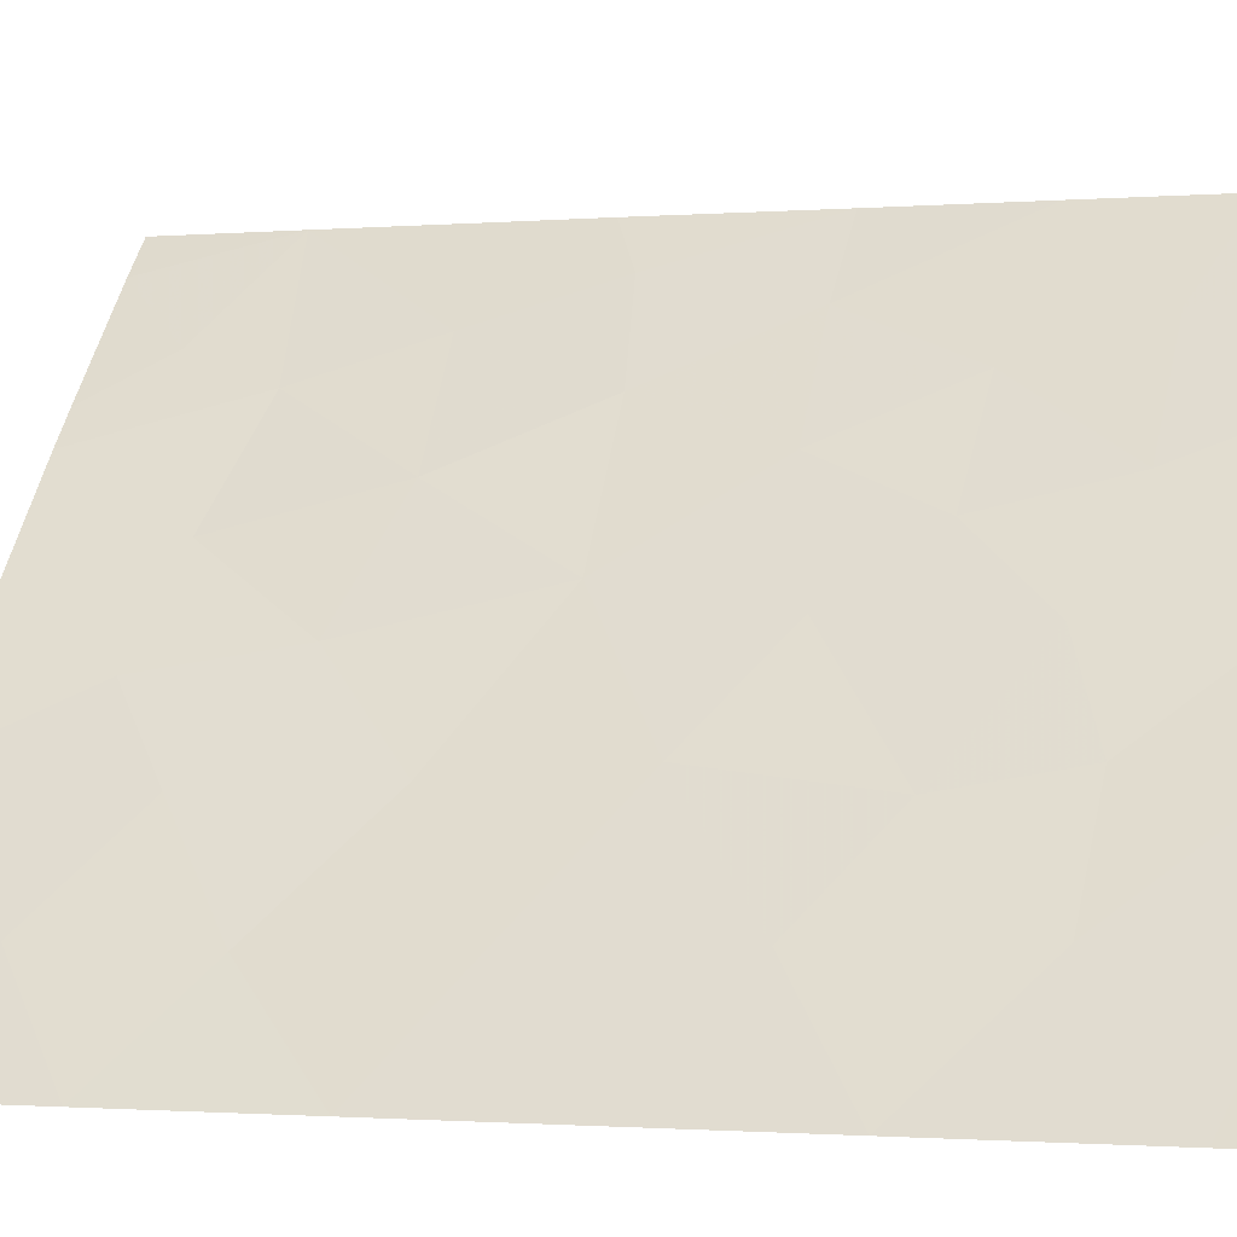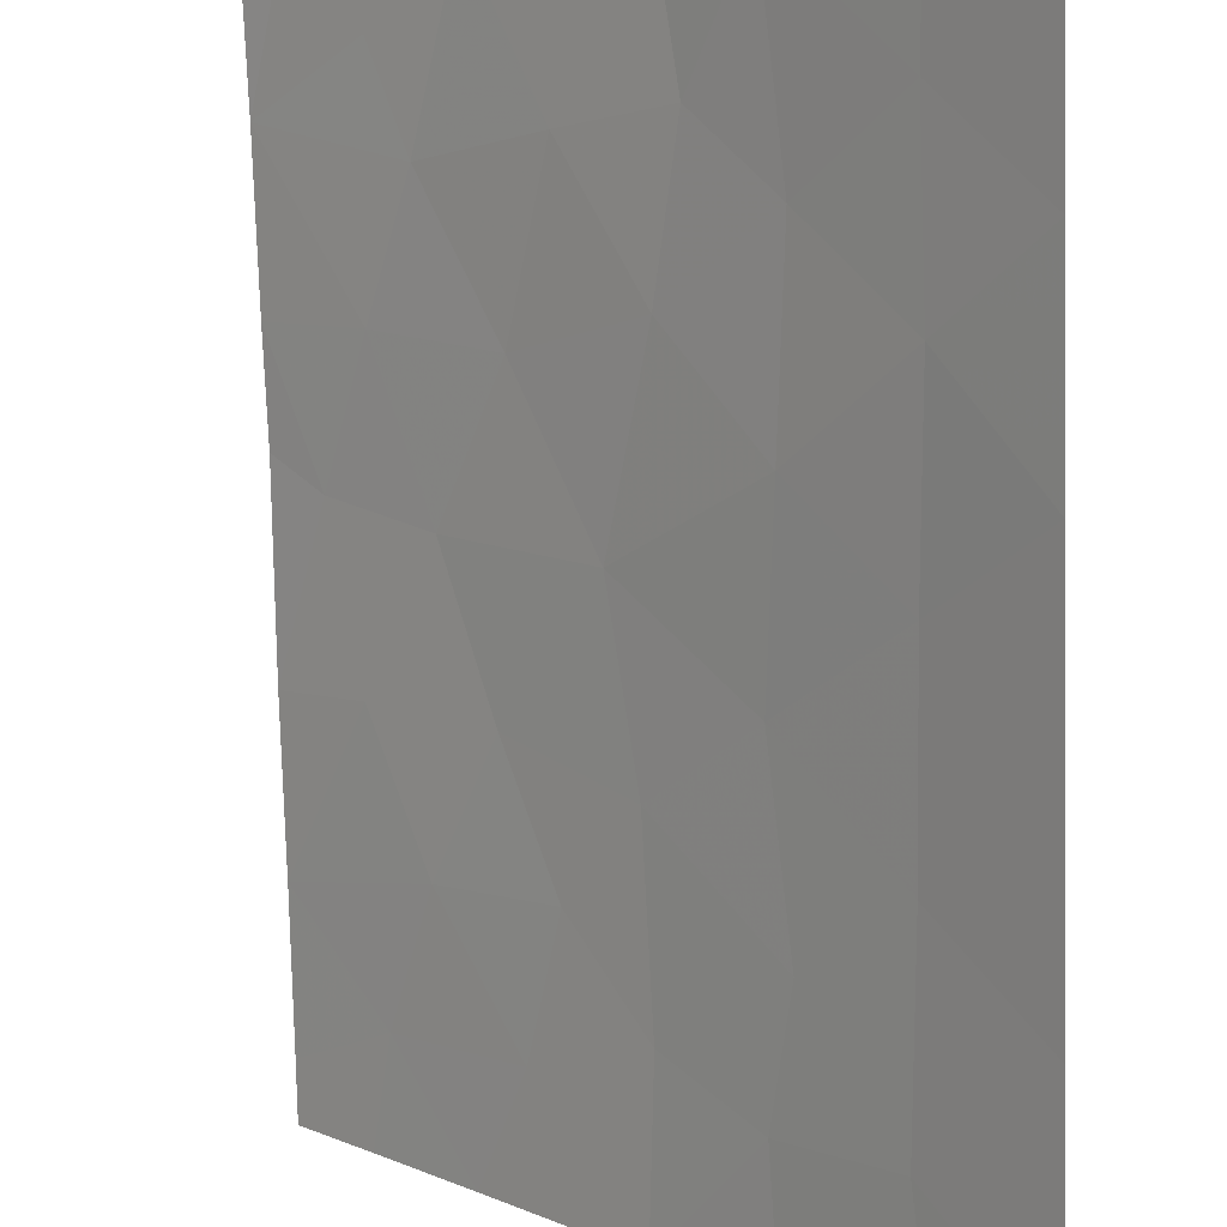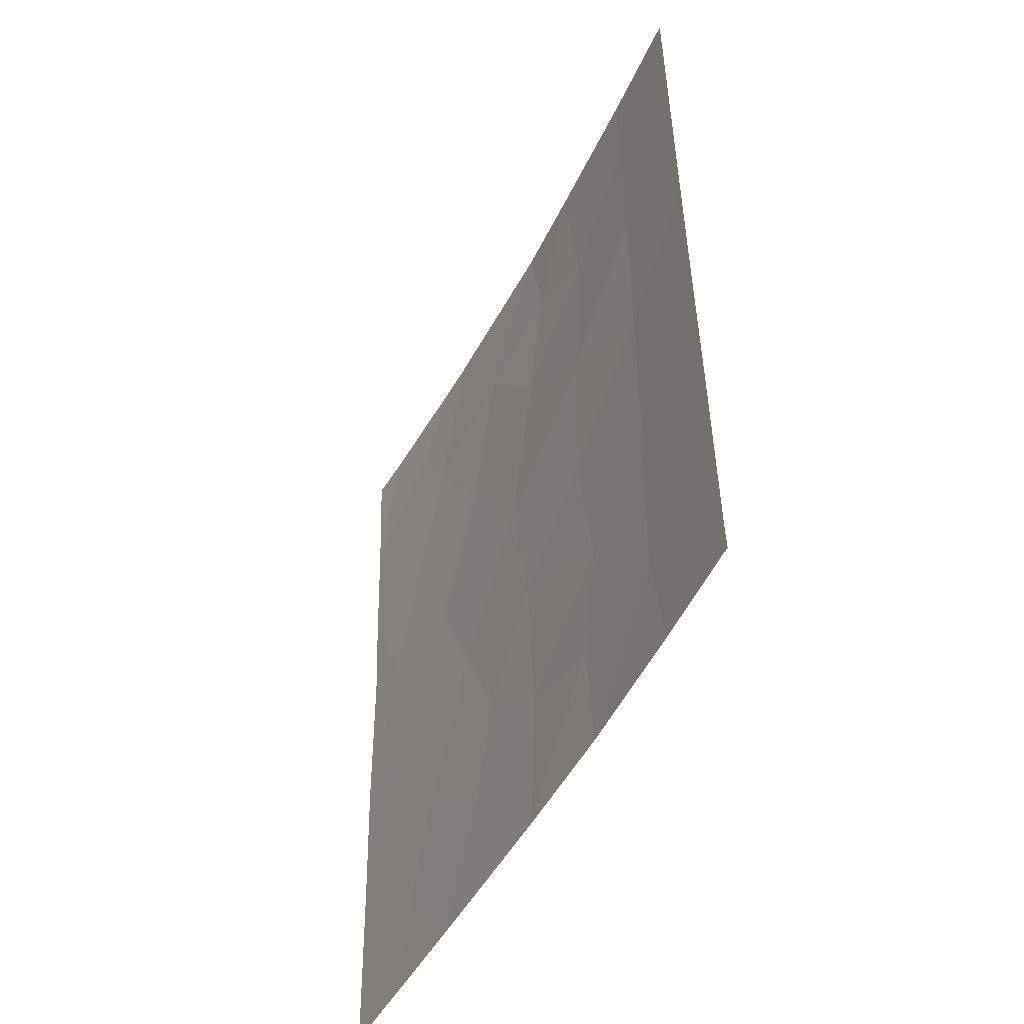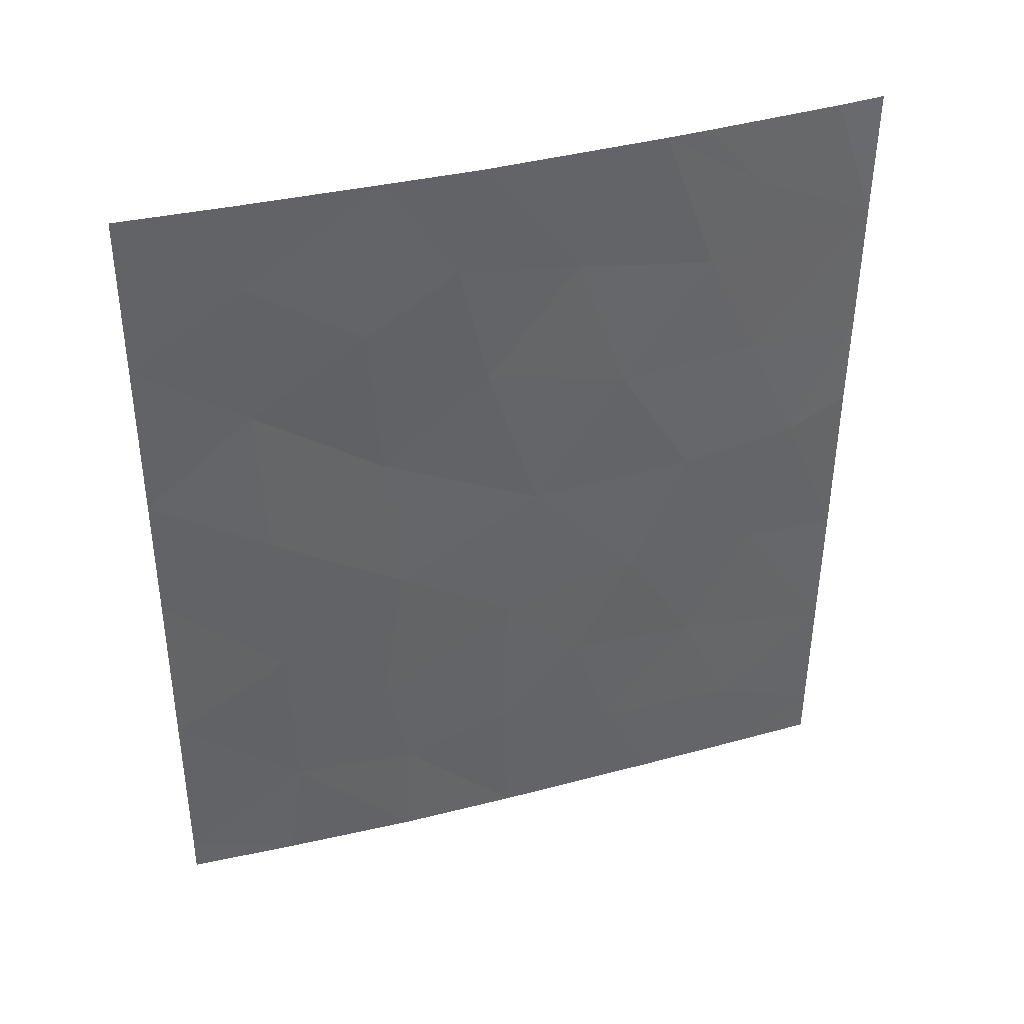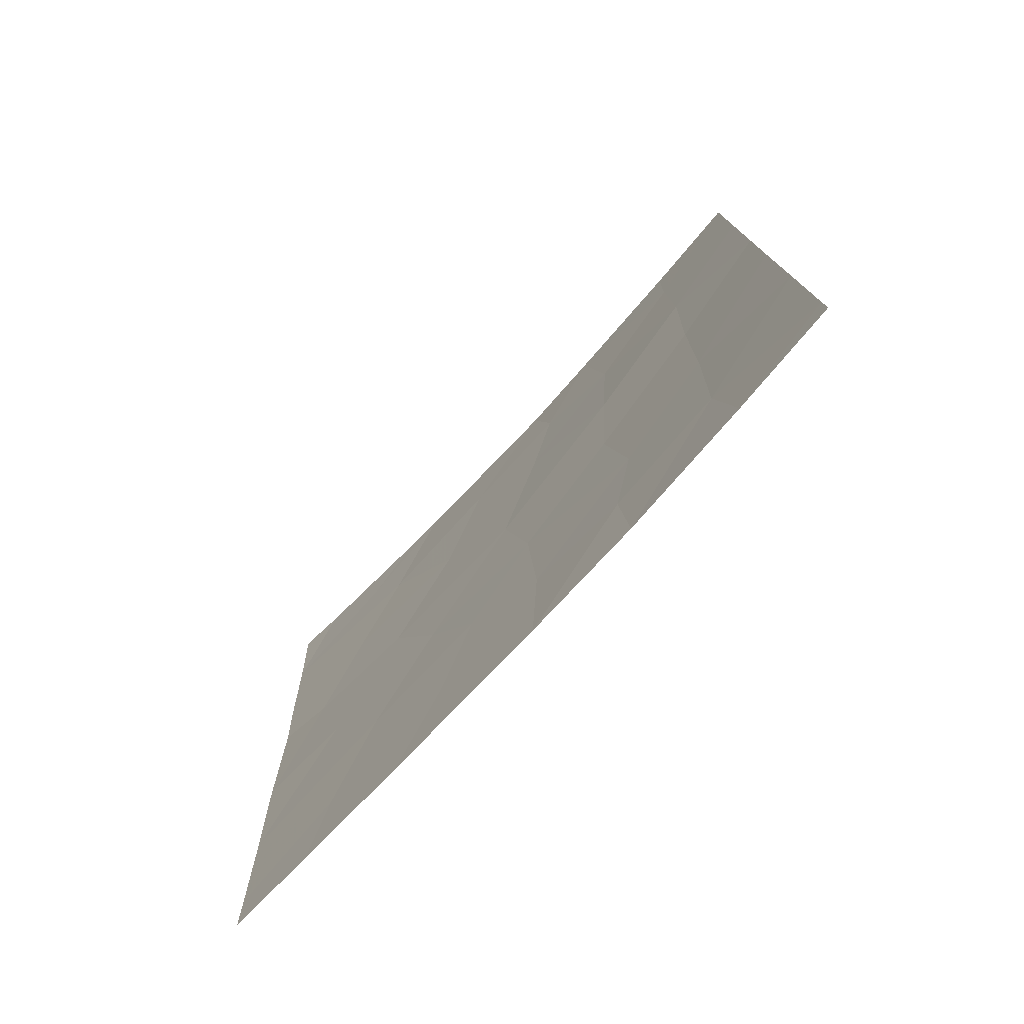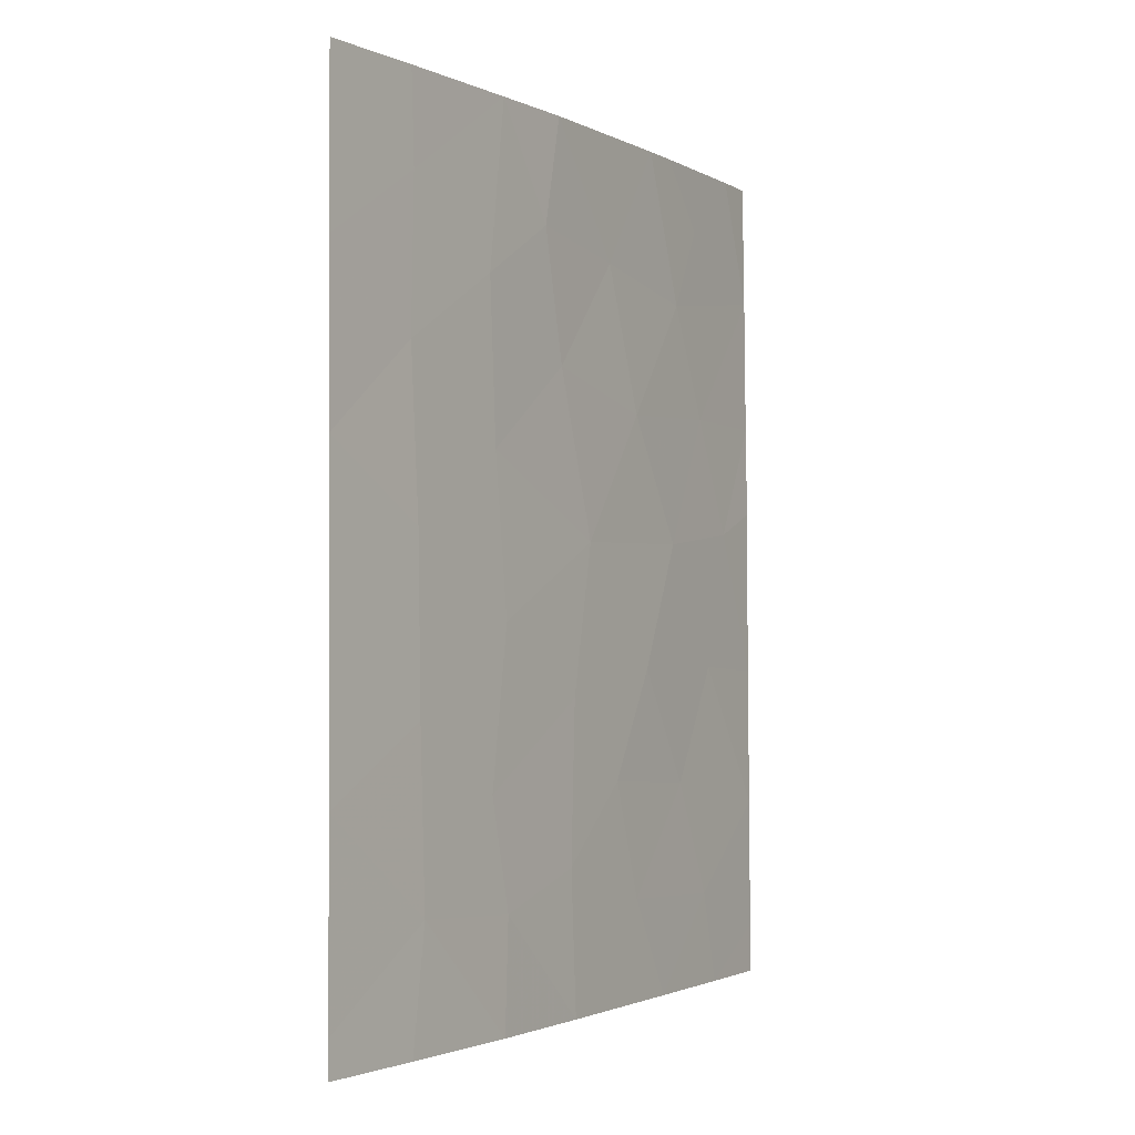
<metadata>
{"format":"obj","ext":"obj","renderer":"f3d","projection":"perspective","resolution":1024,"background":"white","views":[{"elev":-1.1,"azim":105.5,"up":"+Y"},{"elev":-80.0,"azim":0.7,"up":"+Y"},{"elev":-48.5,"azim":14.8,"up":"+Z"},{"elev":39.9,"azim":113.3,"up":"+Z"},{"elev":-76.6,"azim":-1.9,"up":"+Z"},{"elev":-1.9,"azim":72.1,"up":"+Z"}]}
</metadata>
<code>
v 49.47 36.05 46.18
v 47.04 38.72 42.56
v 49.91 35.61 41.09
v 52.9 32.03 44.39
v 51.06 34.22 48.49
v 50.79 34.52 46.66
v 50.75 34.67 40.01
v 50.68 34.76 38
v 51.81 33.45 38
v 51.73 33.51 39.55
v 53.95 30.72 41.05
v 53.92 30.72 43.54
v 52.91 31.93 50
v 53.86 30.72 50
v 53.88 30.72 47.71
v 47.95 37.8 38
v 49.56 36.01 39.43
v 48.17 37.56 39.32
v 52.9 32.06 42.05
v 50.34 35.08 44.35
v 49.33 36.25 42.62
v 50.84 34.47 50
v 47.61 38.09 44.61
v 48.64 37.01 40.97
v 51.71 33.49 43.26
v 51.81 33.32 45.45
v 46.93 38.72 48.21
v 53.98 30.72 38.49
v 53.03 31.94 38
v 53.99 30.72 38
v 52.89 31.97 48.73
v 51.67 33.46 50
v 47.08 38.72 40.57
v 47.11 38.72 38.71
v 49.04 36.6 38
v 49.11 36.4 50
v 48.69 36.84 50
v 47.35 38.24 50
v 50.65 34.75 42.25
v 51.94 33.24 41.07
v 53.9 30.72 45.4
v 47.03 38.72 44.96
v 46.87 38.72 50
v 47.12 38.72 38
v 46.98 38.72 46.26
v 49.91 35.5 48.23
v 48.15 37.43 49.06
v 52.86 32.13 39.66
v 52.93 31.93 46.66
v 47.99 37.7 42.63
v 51.9 33.21 47.68
v 48.76 36.86 44.41
v 48.1 37.53 46.29
v 48.59 36.98 47.88
f 7 3 17
f 51 5 6
f 10 7 8
f 11 12 19
f 14 13 31
f 16 35 18
f 1 52 20
f 21 3 39
f 17 18 35
f 22 36 46
f 6 20 26
f 20 25 26
f 11 48 28
f 28 48 29
f 29 30 28
f 31 13 32
f 16 18 34
f 18 33 34
f 38 27 47
f 36 37 47
f 48 10 9
f 29 48 9
f 21 24 3
f 32 22 5
f 53 23 52
f 19 25 40
f 25 39 40
f 19 4 25
f 26 25 4
f 26 51 6
f 41 15 49
f 23 2 50
f 2 23 42
f 2 33 50
f 12 41 4
f 39 3 7
f 8 9 10
f 21 39 20
f 40 7 10
f 40 39 7
f 41 49 4
f 35 8 17
f 25 20 39
f 27 38 43
f 16 34 44
f 32 51 31
f 33 18 24
f 15 31 49
f 50 21 52
f 6 1 20
f 45 42 23
f 27 45 53
f 6 46 1
f 14 31 15
f 24 17 3
f 1 53 52
f 54 36 47
f 38 47 37
f 19 48 11
f 18 17 24
f 49 26 4
f 27 54 47
f 49 31 51
f 26 49 51
f 5 46 6
f 46 5 22
f 53 45 23
f 52 21 20
f 50 33 24
f 21 50 24
f 51 32 5
f 50 52 23
f 1 54 53
f 54 1 46
f 54 46 36
f 54 27 53
f 17 8 7
f 19 12 4
f 48 19 40
f 48 40 10

</code>
